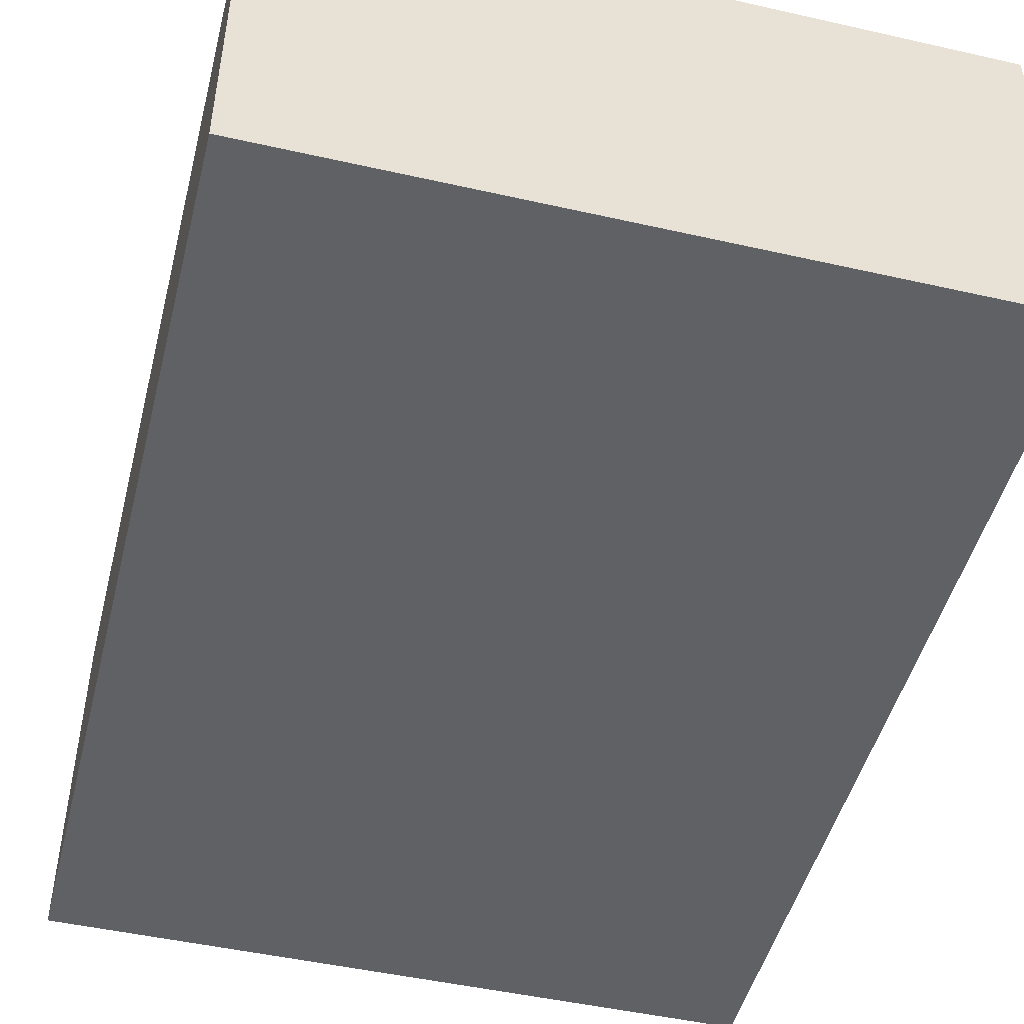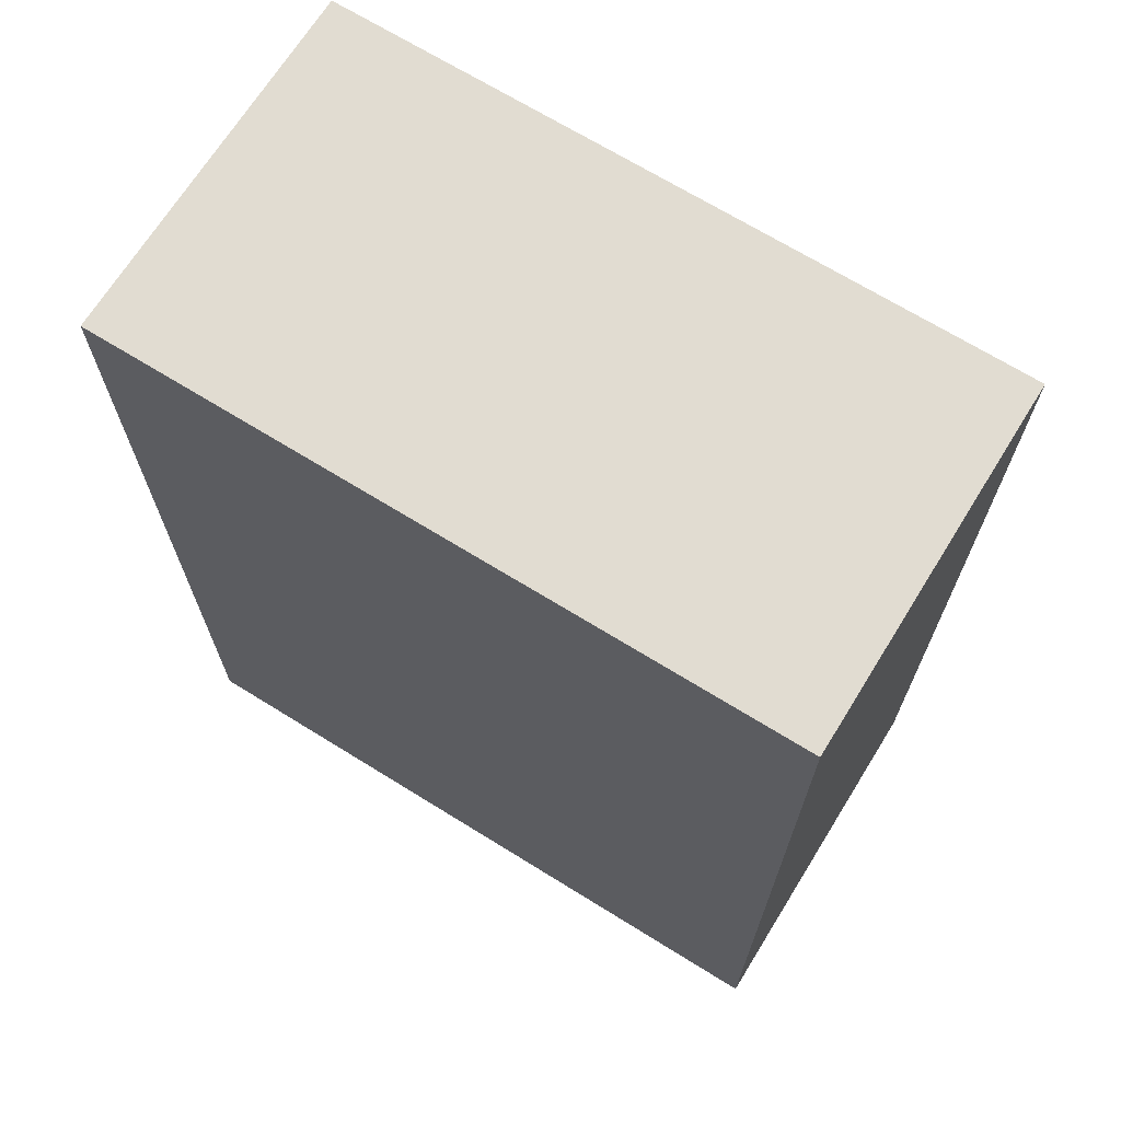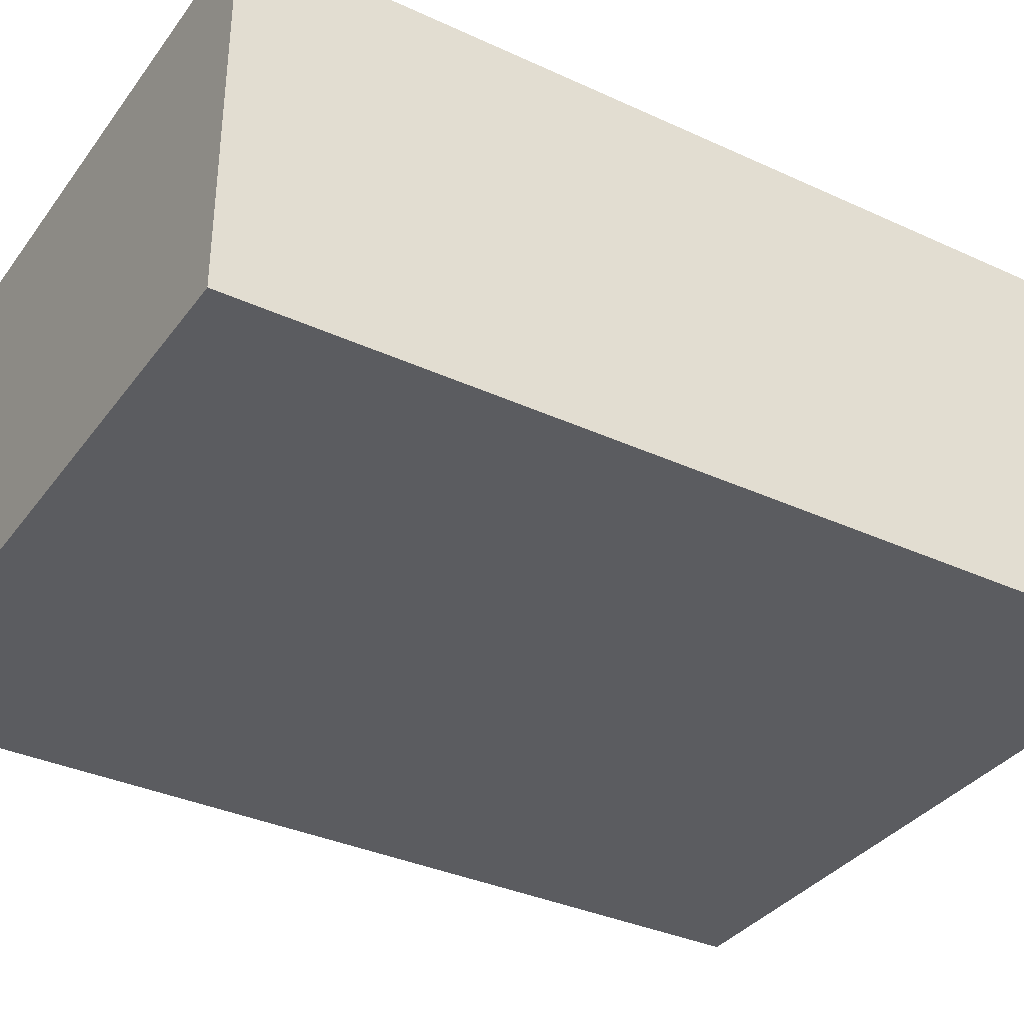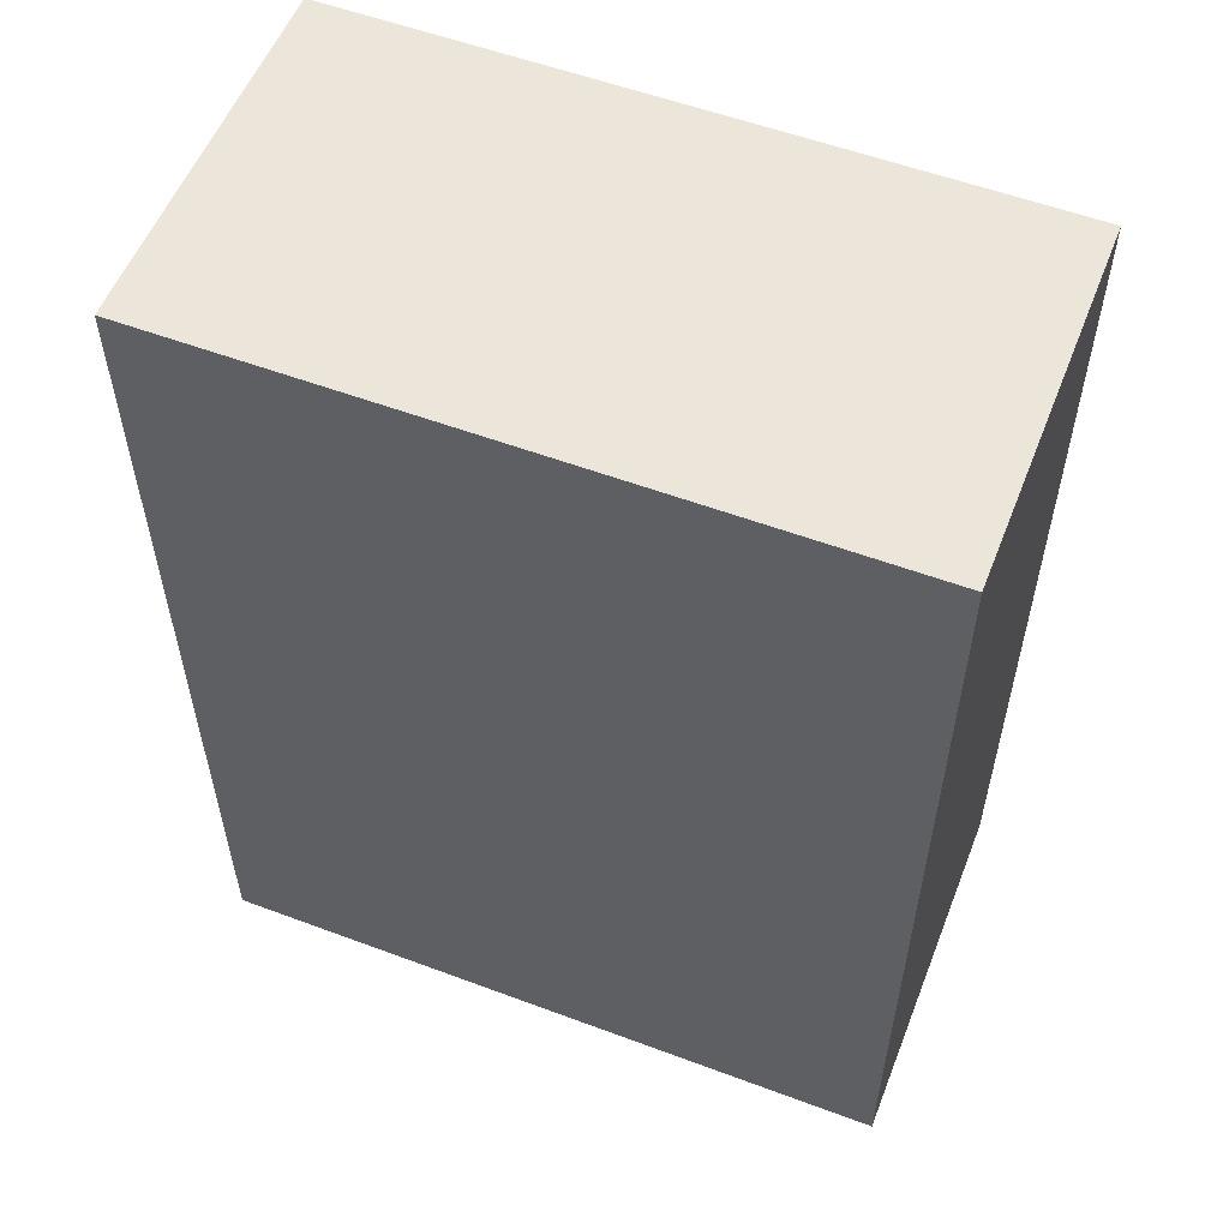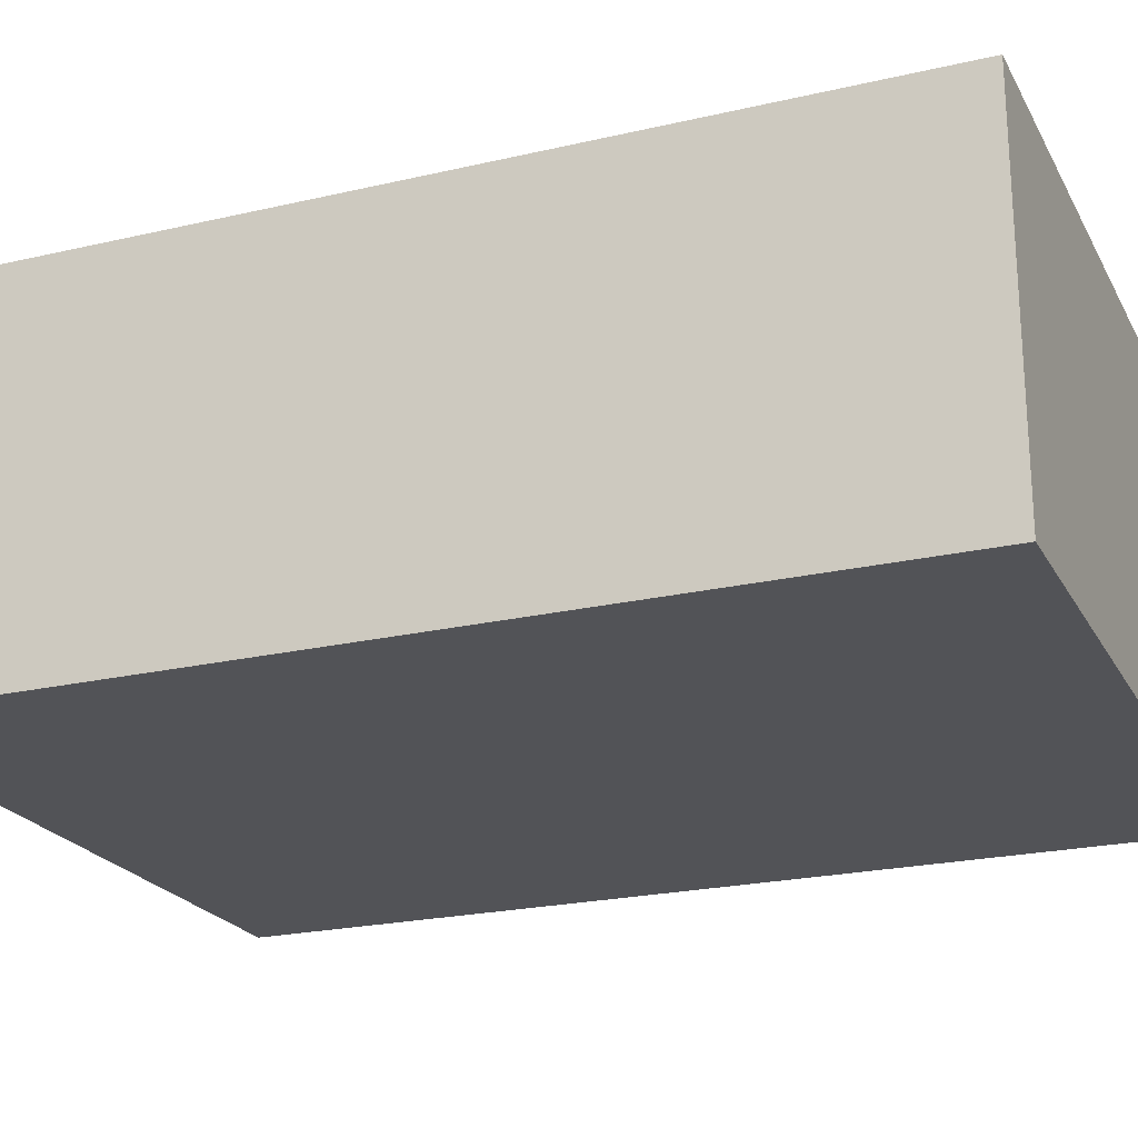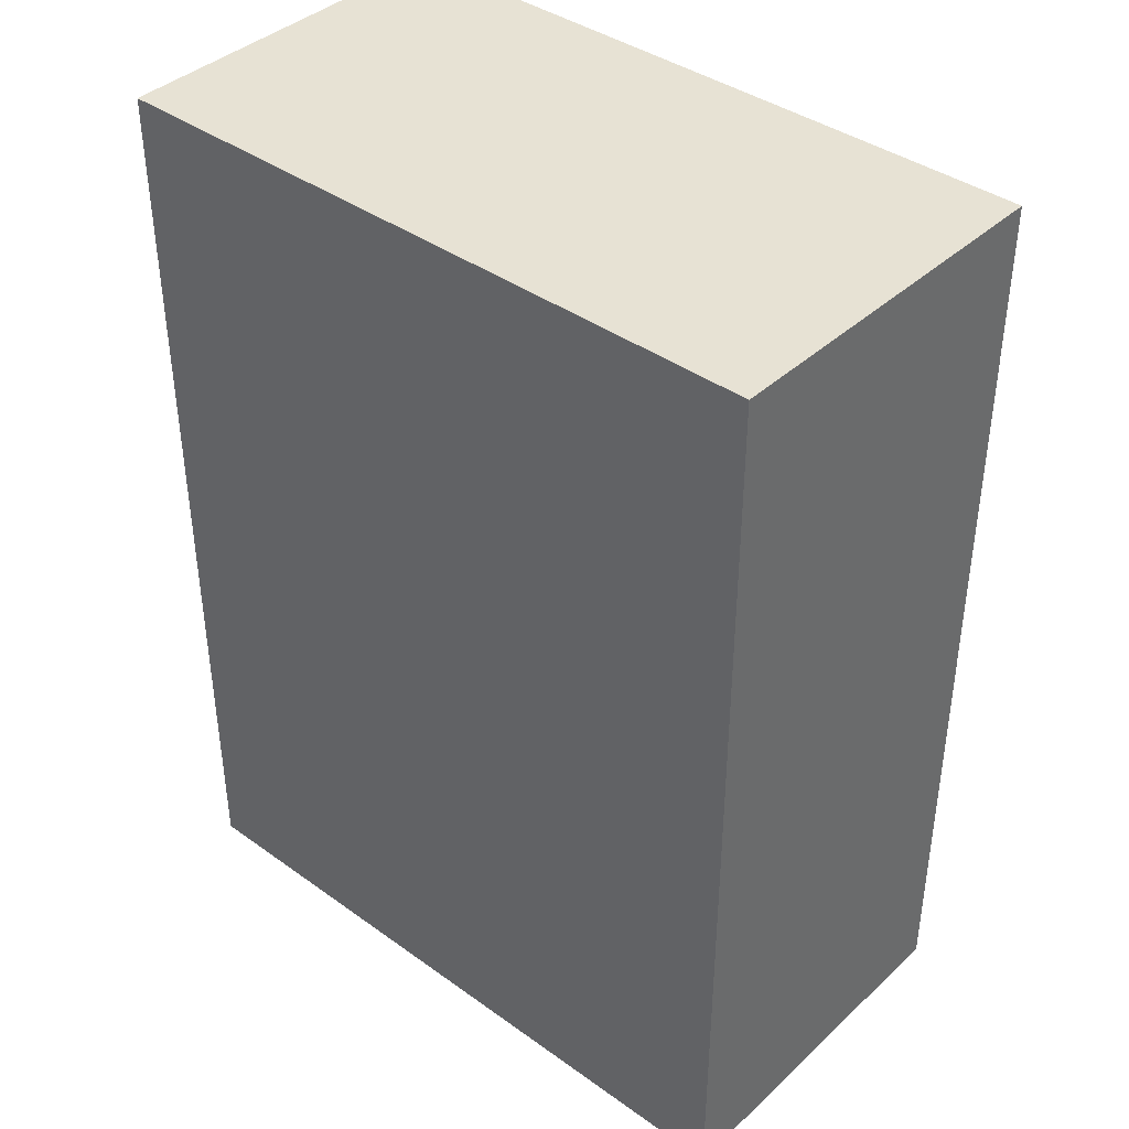
<metadata>
{"format":"obj","ext":"obj","renderer":"f3d","projection":"perspective","resolution":1024,"background":"white","views":[{"elev":-48.2,"azim":165.8,"up":"+Z"},{"elev":69.0,"azim":-148.2,"up":"+Y"},{"elev":-35.2,"azim":58.6,"up":"+Z"},{"elev":55.8,"azim":21.4,"up":"+Y"},{"elev":-22.3,"azim":-68.0,"up":"+Z"},{"elev":39.8,"azim":-138.5,"up":"+Y"}]}
</metadata>
<code>
o
v -3.8 0 7.3
v -3.8 0 3.9
v -3.8 8.6 7.3
v -3.8 8.6 3.9
v 2.6 0 7.3
v 2.6 0 3.9
v 2.6 8.6 7.3
v 2.6 8.6 3.9
v -3.8 0 7.3
v -3.8 8.6 7.3
v -3.3 1.3 7.3
v -3.3 1.9 7.3
v -3.3 2.5 7.3
v -3.3 3.1 7.3
v -3.3 3.7 7.3
v -3.3 4.3 7.3
v -3.3 4.9 7.3
v -3.3 5.5 7.3
v -3.3 6.1 7.3
v -3.3 6.7 7.3
v -3.3 7.3 7.3
v -3.3 7.9 7.3
v -2.7 1.3 7.3
v -2.7 1.9 7.3
v -2.7 2.5 7.3
v -2.7 3.1 7.3
v -2.7 3.7 7.3
v -2.7 4.3 7.3
v -2.7 4.9 7.3
v -2.7 5.5 7.3
v -2.7 6.1 7.3
v -2.7 6.7 7.3
v -2.7 7.3 7.3
v -2.7 7.9 7.3
v -2.1 1.3 7.3
v -2.1 1.9 7.3
v -2.1 2.5 7.3
v -2.1 3.1 7.3
v -2.1 3.7 7.3
v -2.1 4.3 7.3
v -2.1 4.9 7.3
v -2.1 5.5 7.3
v -2.1 6.1 7.3
v -2.1 6.7 7.3
v -2.1 7.3 7.3
v -2.1 7.9 7.3
v -1.5 1.3 7.3
v -1.5 1.9 7.3
v -1.5 2.5 7.3
v -1.5 3.1 7.3
v -1.5 3.7 7.3
v -1.5 4.3 7.3
v -1.5 4.9 7.3
v -1.5 5.5 7.3
v -1.5 6.1 7.3
v -1.5 6.7 7.3
v -1.5 7.3 7.3
v -1.5 7.9 7.3
v -0.9 1.3 7.3
v -0.9 1.9 7.3
v -0.9 2.5 7.3
v -0.9 3.1 7.3
v -0.9 3.7 7.3
v -0.9 4.3 7.3
v -0.9 4.9 7.3
v -0.9 5.5 7.3
v -0.9 6.1 7.3
v -0.9 6.7 7.3
v -0.9 7.3 7.3
v -0.9 7.9 7.3
v -0.3 1.3 7.3
v -0.3 1.9 7.3
v -0.3 2.5 7.3
v -0.3 3.1 7.3
v -0.3 3.7 7.3
v -0.3 4.3 7.3
v -0.3 4.9 7.3
v -0.3 5.5 7.3
v -0.3 6.1 7.3
v -0.3 6.7 7.3
v -0.3 7.3 7.3
v -0.3 7.9 7.3
v 0.3 1.3 7.3
v 0.3 1.9 7.3
v 0.3 2.5 7.3
v 0.3 3.1 7.3
v 0.3 3.7 7.3
v 0.3 4.3 7.3
v 0.3 4.9 7.3
v 0.3 5.5 7.3
v 0.3 6.1 7.3
v 0.3 6.7 7.3
v 0.3 7.3 7.3
v 0.3 7.9 7.3
v 0.9 1.3 7.3
v 0.9 1.9 7.3
v 0.9 2.5 7.3
v 0.9 3.1 7.3
v 0.9 3.7 7.3
v 0.9 4.3 7.3
v 0.9 4.9 7.3
v 0.9 5.5 7.3
v 0.9 6.1 7.3
v 0.9 6.7 7.3
v 0.9 7.3 7.3
v 0.9 7.9 7.3
v 1.5 1.3 7.3
v 1.5 1.9 7.3
v 1.5 2.5 7.3
v 1.5 3.1 7.3
v 1.5 3.7 7.3
v 1.5 4.3 7.3
v 1.5 4.9 7.3
v 1.5 5.5 7.3
v 1.5 6.1 7.3
v 1.5 6.7 7.3
v 1.5 7.3 7.3
v 1.5 7.9 7.3
v 2.1 1.3 7.3
v 2.1 1.9 7.3
v 2.1 2.5 7.3
v 2.1 3.1 7.3
v 2.1 3.7 7.3
v 2.1 4.3 7.3
v 2.1 4.9 7.3
v 2.1 5.5 7.3
v 2.1 6.1 7.3
v 2.1 6.7 7.3
v 2.1 7.3 7.3
v 2.1 7.9 7.3
v 2.6 0 7.3
v 2.6 8.6 7.3
v -3.8 0 3.9
v -3.8 8.6 3.9
v 2.6 0 3.9
v 2.6 8.6 3.9
v -3.8 0 7.3
v 2.6 0 7.3
v -3.8 0 3.9
v 2.6 0 3.9
v -3.8 8.6 7.3
v 2.6 8.6 7.3
v -3.8 8.6 3.9
v 2.6 8.6 3.9
f 3 2 1
f 4 2 3
f 5 6 7
f 7 6 8
f 11 10 9
f 12 10 11
f 13 10 12
f 14 10 13
f 15 10 14
f 16 10 15
f 17 10 16
f 18 10 17
f 19 10 18
f 20 10 19
f 21 10 20
f 22 10 21
f 23 11 9
f 23 12 11
f 24 13 12
f 24 12 23
f 25 14 13
f 25 13 24
f 26 15 14
f 26 14 25
f 27 16 15
f 27 15 26
f 28 17 16
f 28 16 27
f 29 18 17
f 29 17 28
f 30 19 18
f 30 18 29
f 31 20 19
f 31 19 30
f 32 21 20
f 32 20 31
f 33 22 21
f 33 21 32
f 34 10 22
f 34 22 33
f 35 33 32
f 35 32 31
f 35 34 33
f 35 31 30
f 35 30 29
f 35 29 28
f 35 28 27
f 35 27 26
f 35 26 25
f 35 25 24
f 35 24 23
f 35 23 9
f 36 34 35
f 37 34 36
f 38 34 37
f 39 34 38
f 40 34 39
f 41 34 40
f 42 34 41
f 43 34 42
f 44 34 43
f 45 34 44
f 46 10 34
f 46 34 45
f 47 35 9
f 47 36 35
f 48 37 36
f 48 36 47
f 49 38 37
f 49 37 48
f 50 39 38
f 50 38 49
f 51 40 39
f 51 39 50
f 52 41 40
f 52 40 51
f 53 42 41
f 53 41 52
f 54 43 42
f 54 42 53
f 55 44 43
f 55 43 54
f 56 45 44
f 56 44 55
f 57 46 45
f 57 45 56
f 58 10 46
f 58 46 57
f 59 55 54
f 59 57 56
f 59 58 57
f 59 54 53
f 59 53 52
f 59 52 51
f 59 51 50
f 59 50 49
f 59 49 48
f 59 48 47
f 59 47 9
f 59 56 55
f 60 58 59
f 61 58 60
f 62 58 61
f 63 58 62
f 64 58 63
f 65 58 64
f 66 58 65
f 67 58 66
f 68 58 67
f 69 58 68
f 70 10 58
f 70 58 69
f 71 59 9
f 71 60 59
f 72 61 60
f 72 60 71
f 73 62 61
f 73 61 72
f 74 63 62
f 74 62 73
f 75 64 63
f 75 63 74
f 76 65 64
f 76 64 75
f 77 66 65
f 77 65 76
f 78 67 66
f 78 66 77
f 79 68 67
f 79 67 78
f 80 69 68
f 80 68 79
f 81 70 69
f 81 69 80
f 82 10 70
f 82 70 81
f 83 79 78
f 83 81 80
f 83 82 81
f 83 78 77
f 83 77 76
f 83 76 75
f 83 75 74
f 83 74 73
f 83 73 72
f 83 72 71
f 83 71 9
f 83 80 79
f 84 82 83
f 85 82 84
f 86 82 85
f 87 82 86
f 88 82 87
f 89 82 88
f 90 82 89
f 91 82 90
f 92 82 91
f 93 82 92
f 94 10 82
f 94 82 93
f 95 83 9
f 95 84 83
f 96 85 84
f 96 84 95
f 97 86 85
f 97 85 96
f 98 87 86
f 98 86 97
f 99 88 87
f 99 87 98
f 100 89 88
f 100 88 99
f 101 90 89
f 101 89 100
f 102 91 90
f 102 90 101
f 103 92 91
f 103 91 102
f 104 93 92
f 104 92 103
f 105 94 93
f 105 93 104
f 106 10 94
f 106 94 105
f 107 103 102
f 107 105 104
f 107 106 105
f 107 102 101
f 107 101 100
f 107 100 99
f 107 99 98
f 107 98 97
f 107 97 96
f 107 96 95
f 107 95 9
f 107 104 103
f 108 106 107
f 109 106 108
f 110 106 109
f 111 106 110
f 112 106 111
f 113 106 112
f 114 106 113
f 115 106 114
f 116 106 115
f 117 106 116
f 118 10 106
f 118 106 117
f 119 107 9
f 119 108 107
f 120 109 108
f 120 108 119
f 121 110 109
f 121 109 120
f 122 111 110
f 122 110 121
f 123 112 111
f 123 111 122
f 124 113 112
f 124 112 123
f 125 114 113
f 125 113 124
f 126 115 114
f 126 114 125
f 127 116 115
f 127 115 126
f 128 117 116
f 128 116 127
f 129 118 117
f 129 117 128
f 130 10 118
f 130 118 129
f 131 127 126
f 131 129 128
f 131 130 129
f 131 126 125
f 131 125 124
f 131 124 123
f 131 123 122
f 131 122 121
f 131 121 120
f 131 120 119
f 131 119 9
f 131 128 127
f 132 10 130
f 132 130 131
f 133 134 135
f 135 134 136
f 139 138 137
f 140 138 139
f 141 142 143
f 143 142 144

</code>
